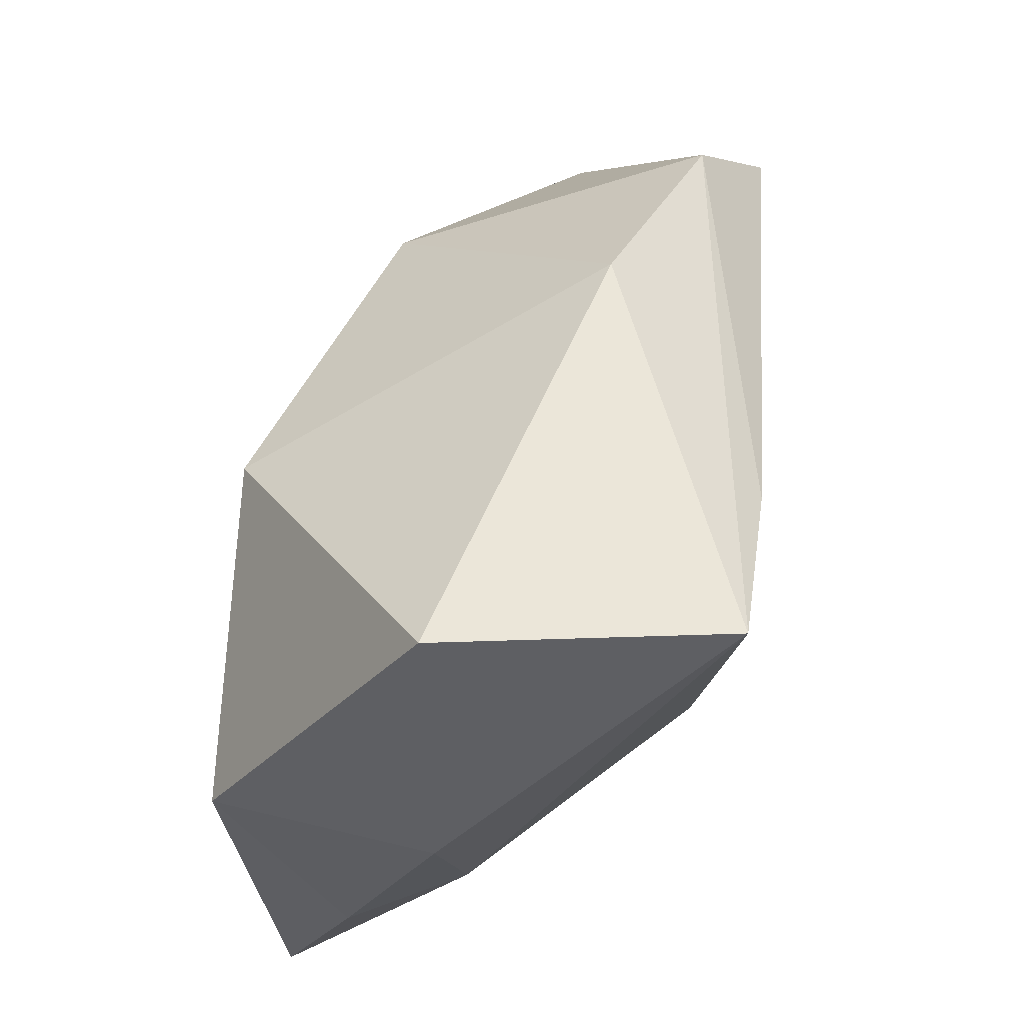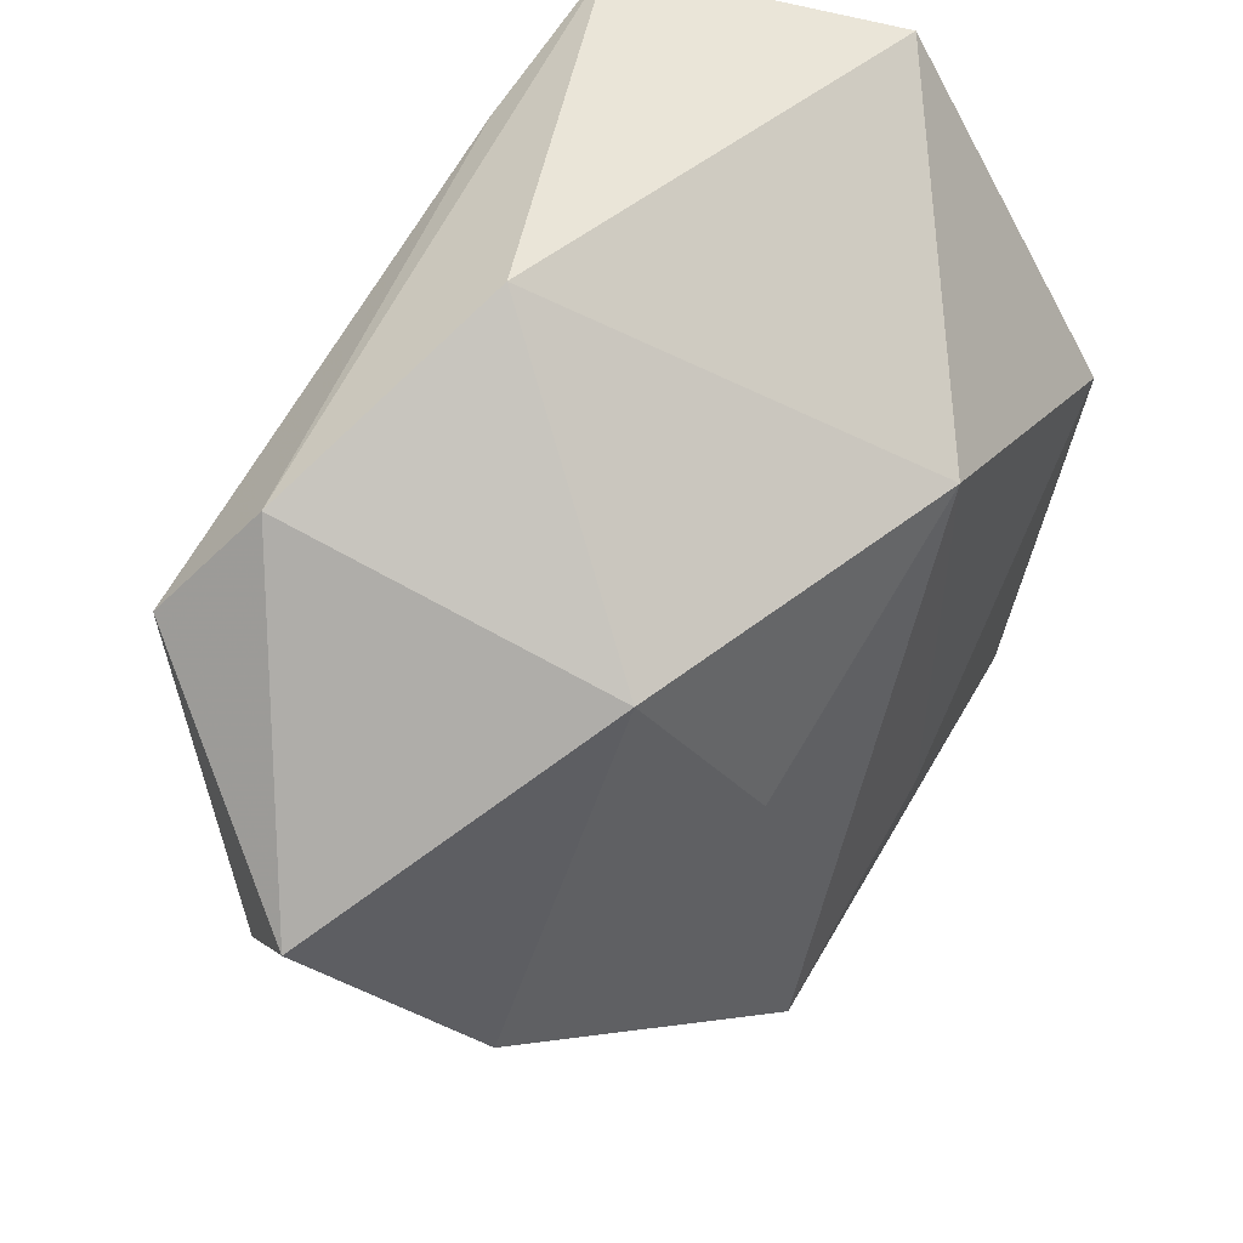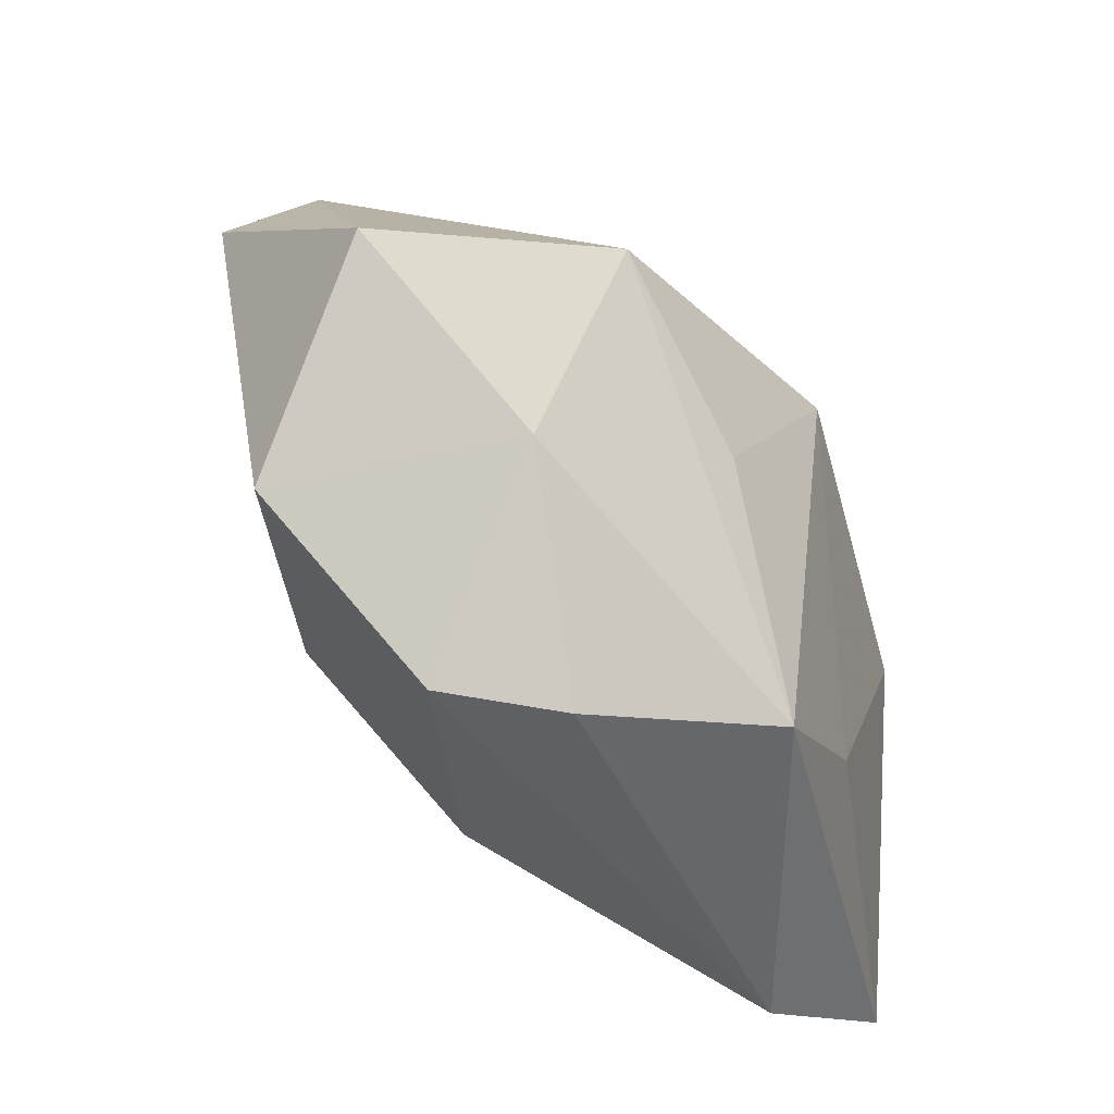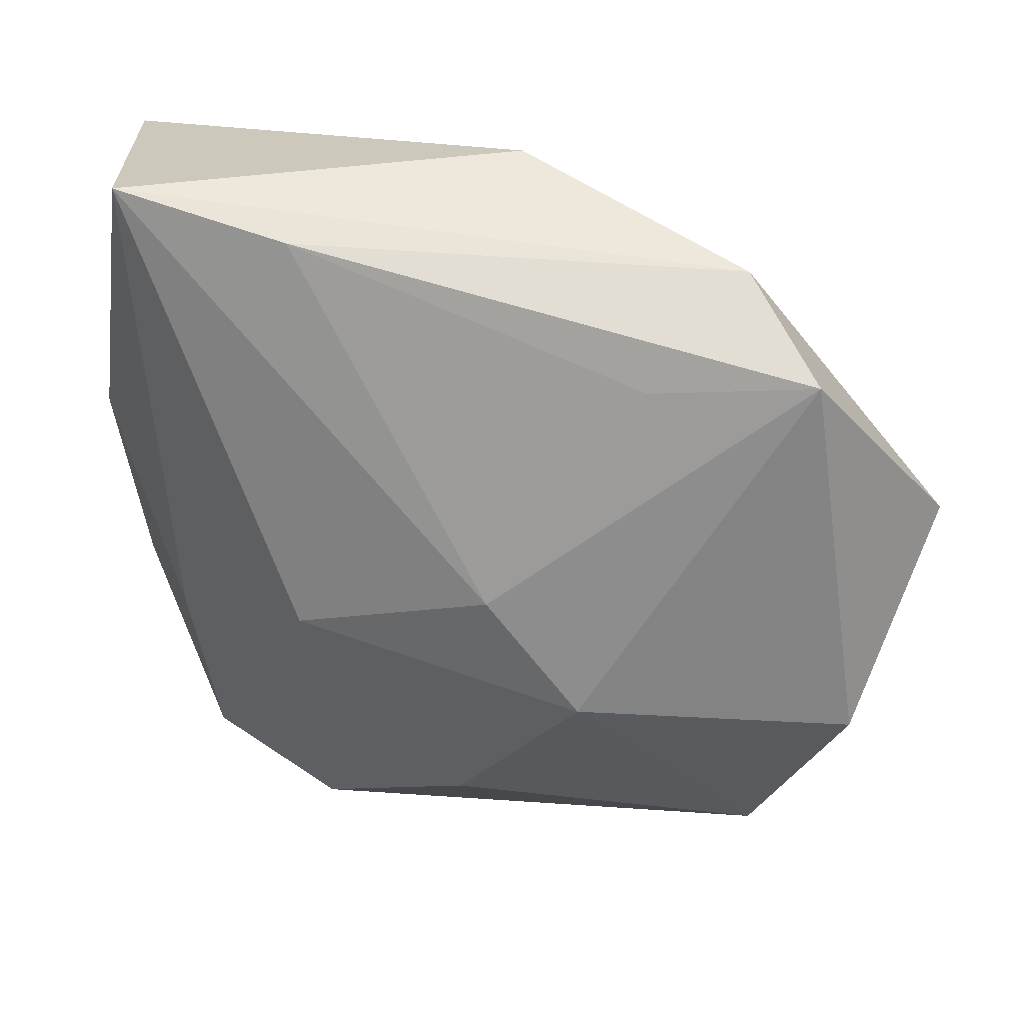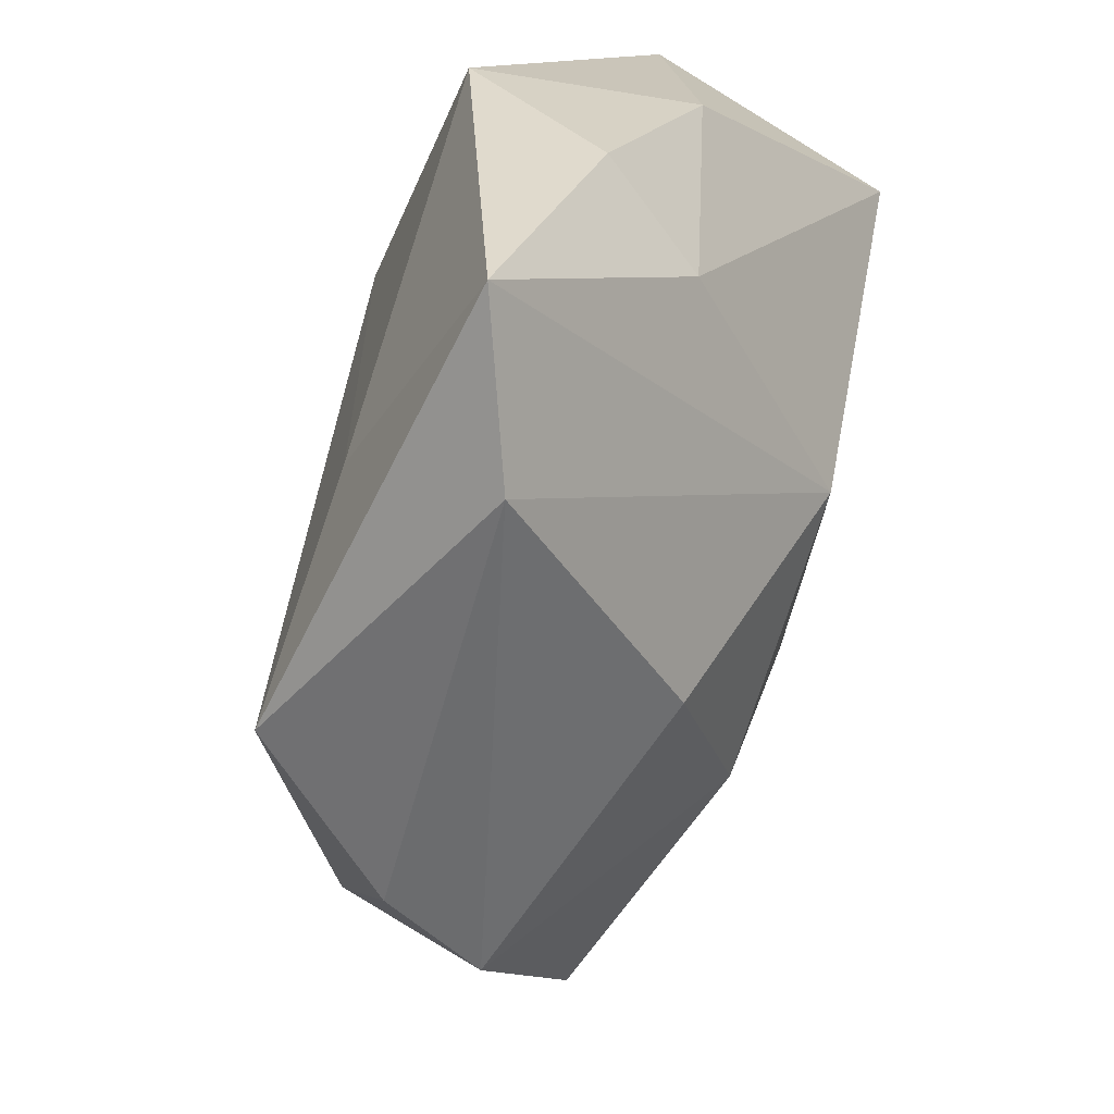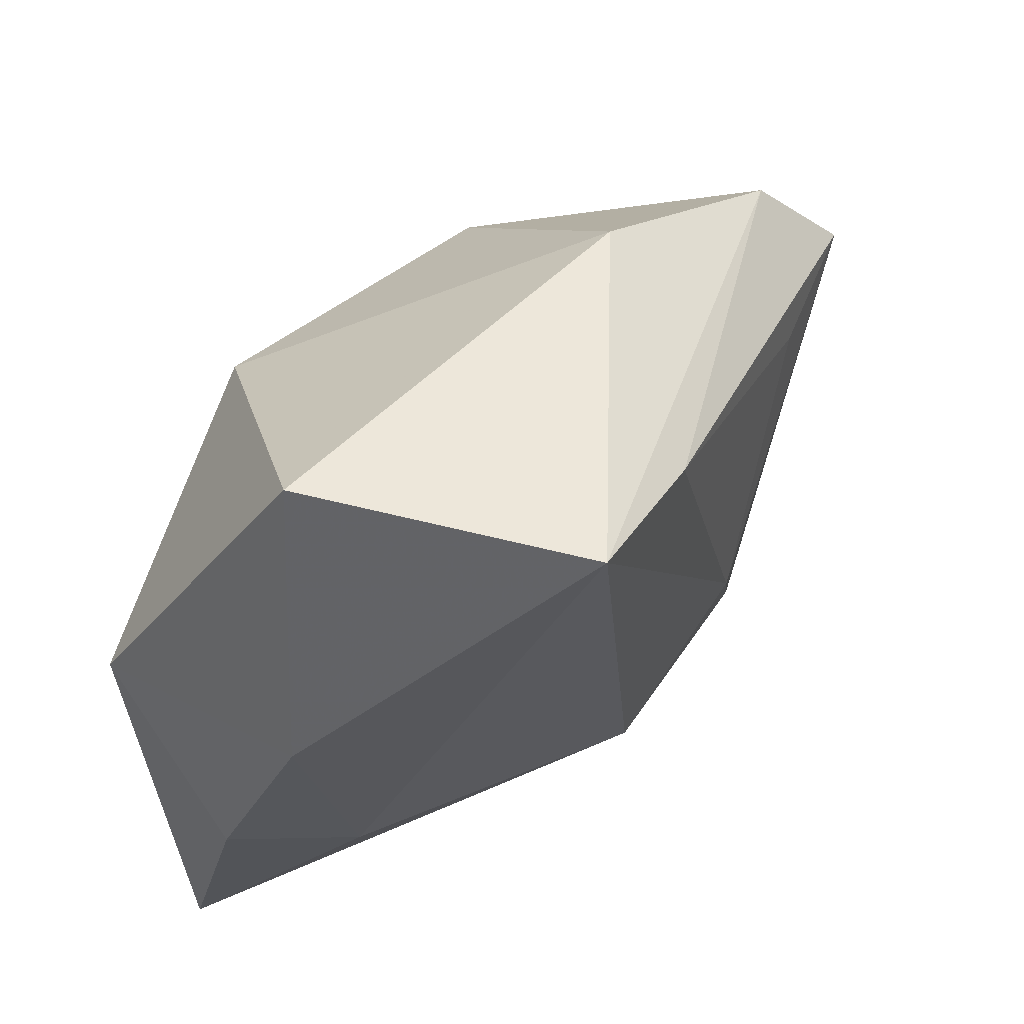
<metadata>
{"format":"obj","ext":"obj","renderer":"f3d","projection":"perspective","resolution":1024,"background":"white","views":[{"elev":57.2,"azim":-83.7,"up":"+Y"},{"elev":53.5,"azim":123.0,"up":"+Y"},{"elev":-37.8,"azim":108.6,"up":"+Y"},{"elev":18.4,"azim":8.6,"up":"+Y"},{"elev":-61.8,"azim":-110.7,"up":"+Y"},{"elev":47.2,"azim":-66.1,"up":"+Y"}]}
</metadata>
<code>
v -0.03167 0.005204 -0.02053
v -0.006861 0.01784 -0.0209
v -0.02605 0.03135 0.02136
v 0.02233 -0.03168 -0.006966
v 0.04299 0.001318 0.003217
v 0.03589 -0.01583 0.01347
v -0.006983 -0.02042 -0.0209
v 0.01235 -0.02947 -0.0209
v 0.03406 -0.01488 -0.007801
v -0.0305 0.03309 -0.002515
v 0.01257 -0.0136 0.01935
v 0.0323 0.01648 0.02055
v -0.01138 0.02734 0.02195
v -0.01657 -0.03708 -0.01106
v 0.02687 -0.03045 0.002676
v -0.01208 -0.006897 0.01853
v -0.02794 -0.01279 1.452e-05
v -0.03405 -0.01086 -0.009761
v 0.01222 -0.002233 -0.0174
v 0.006079 0.03309 0.008352
v -0.03501 0.006717 -0.001513
v 0.02596 0.0247 0.01498
v 0.004948 -0.003338 0.02149
v 0.01826 0.01565 0.02117
v 0.02047 0.01563 -0.01123
v -0.02967 -0.03251 -0.01724
v 0.0005324 -0.02589 0.009714
f 16 3 17
f 19 8 2
f 16 14 27
f 23 3 16
f 5 6 9
f 15 27 14
f 15 9 6
f 2 20 25
f 25 19 2
f 5 9 25
f 8 19 25
f 25 9 8
f 2 1 10
f 10 20 2
f 3 20 10
f 2 8 7
f 7 1 2
f 1 7 26
f 26 14 16
f 16 17 26
f 26 8 14
f 26 7 8
f 11 15 6
f 27 15 11
f 16 27 11
f 11 23 16
f 12 6 5
f 12 11 6
f 23 11 12
f 14 8 4
f 4 15 14
f 8 9 4
f 9 15 4
f 1 26 18
f 18 26 17
f 22 20 3
f 22 25 20
f 5 25 22
f 22 12 5
f 21 17 3
f 21 18 17
f 3 10 21
f 21 10 1
f 1 18 21
f 13 22 3
f 12 22 13
f 3 23 13
f 23 12 24
f 24 13 23
f 12 13 24

</code>
